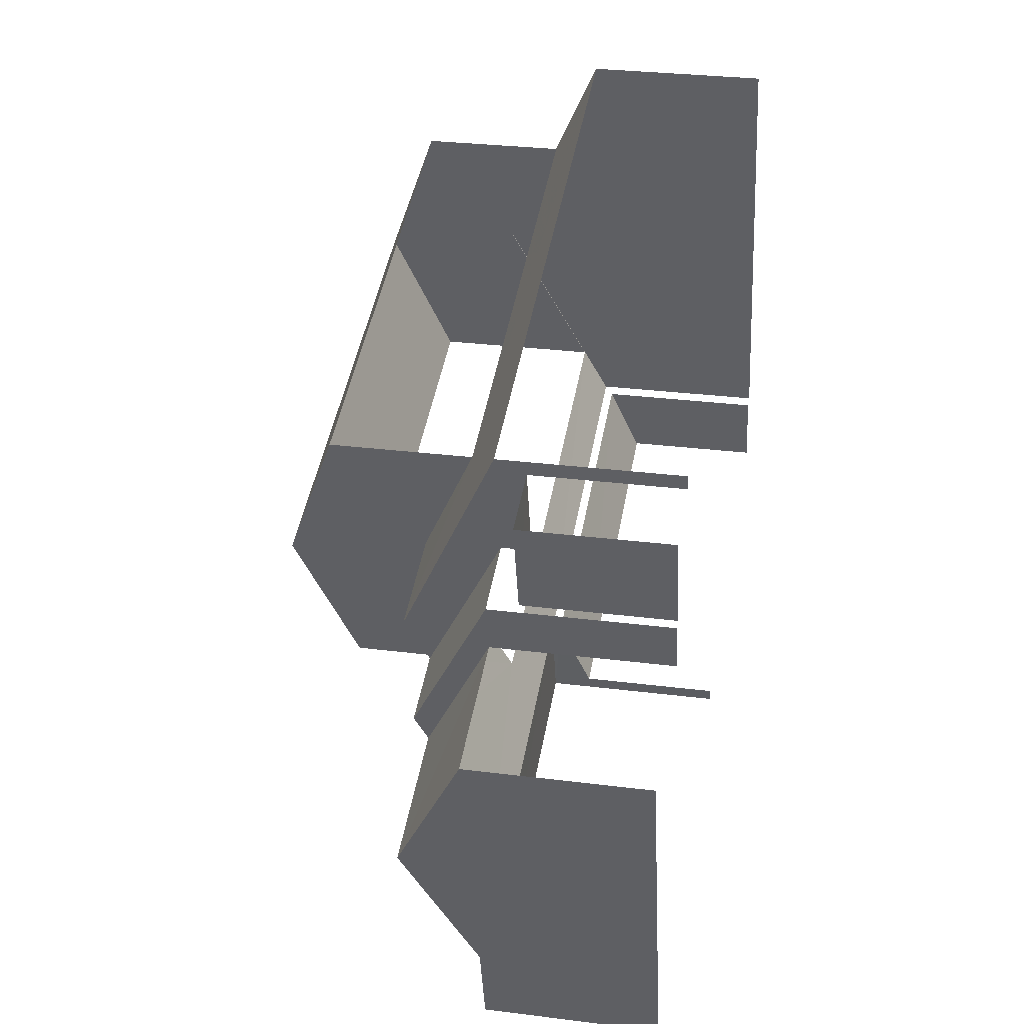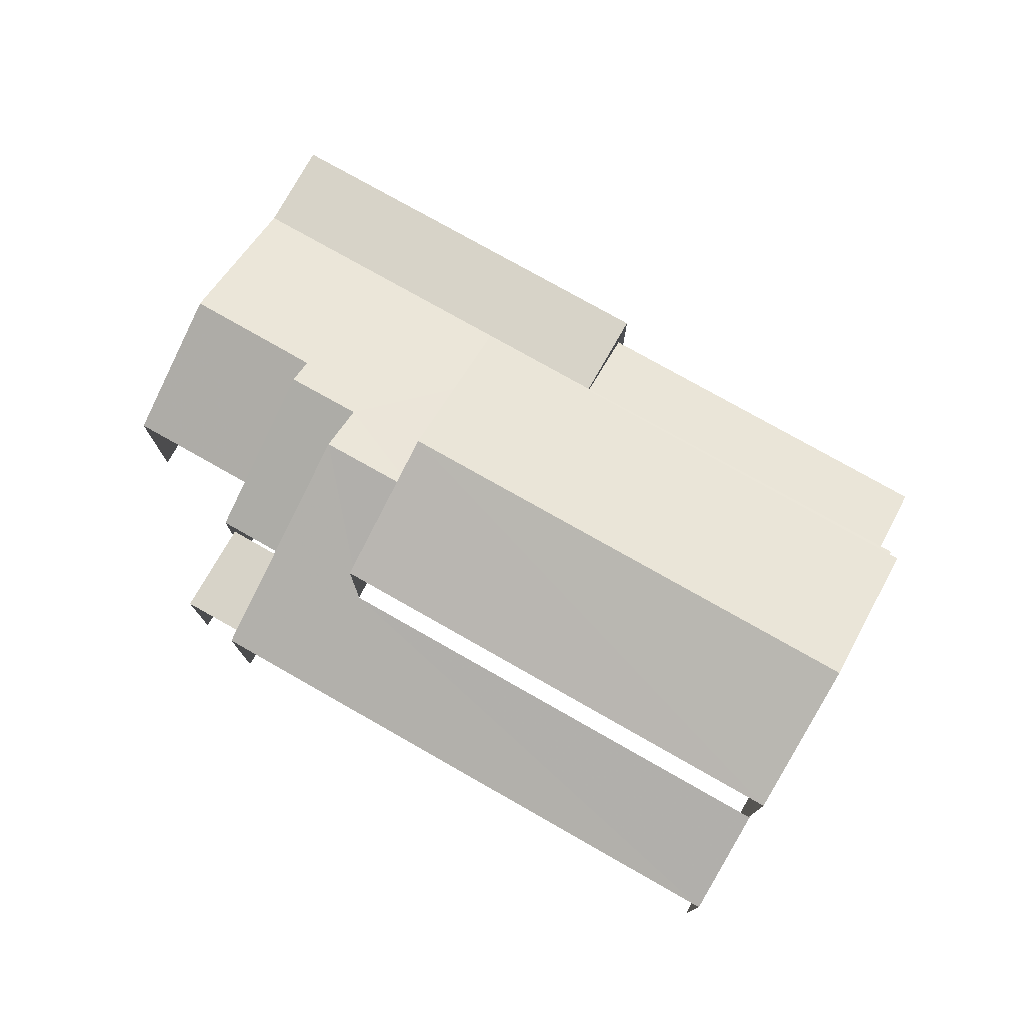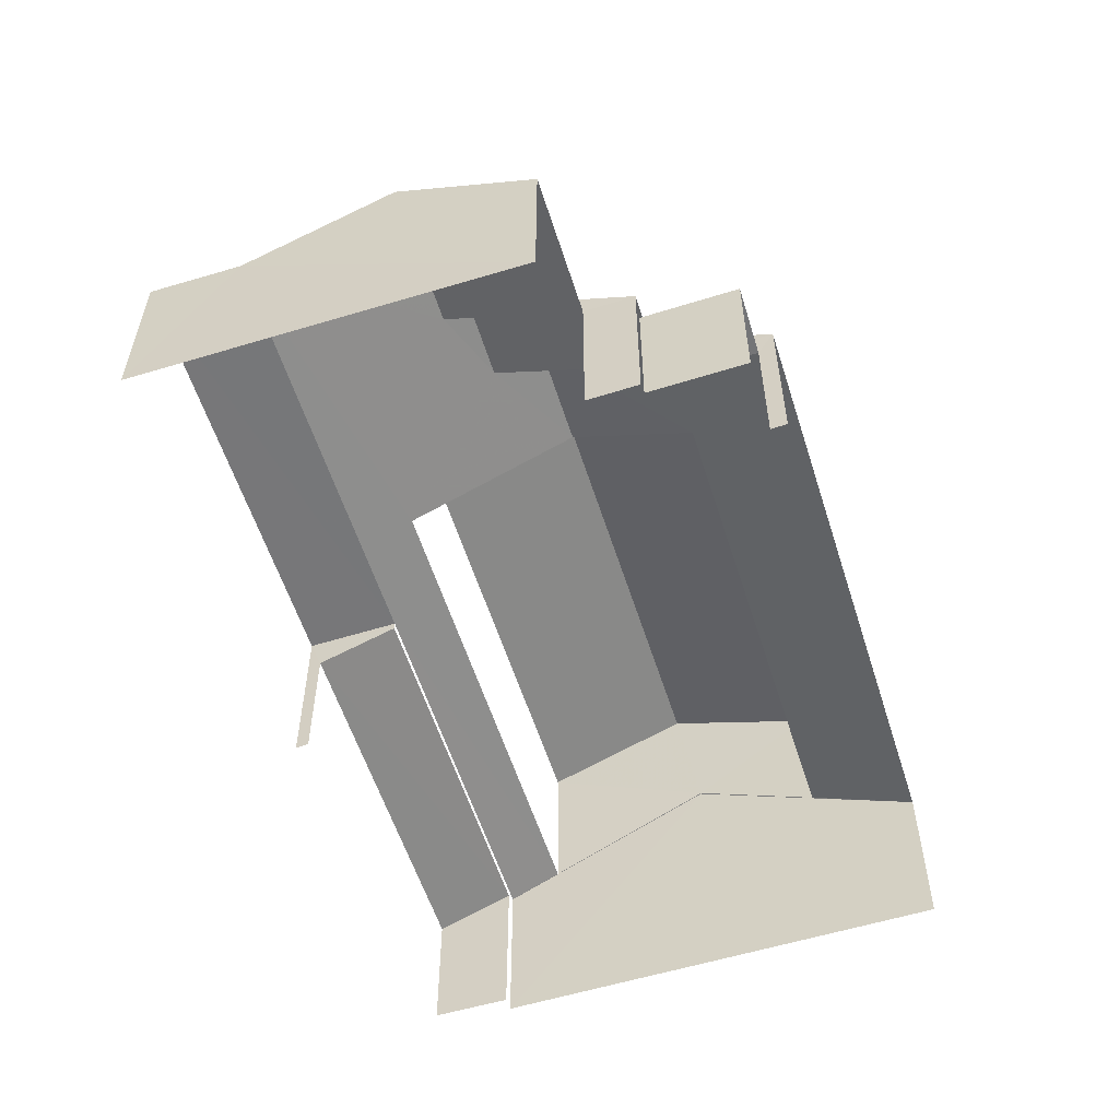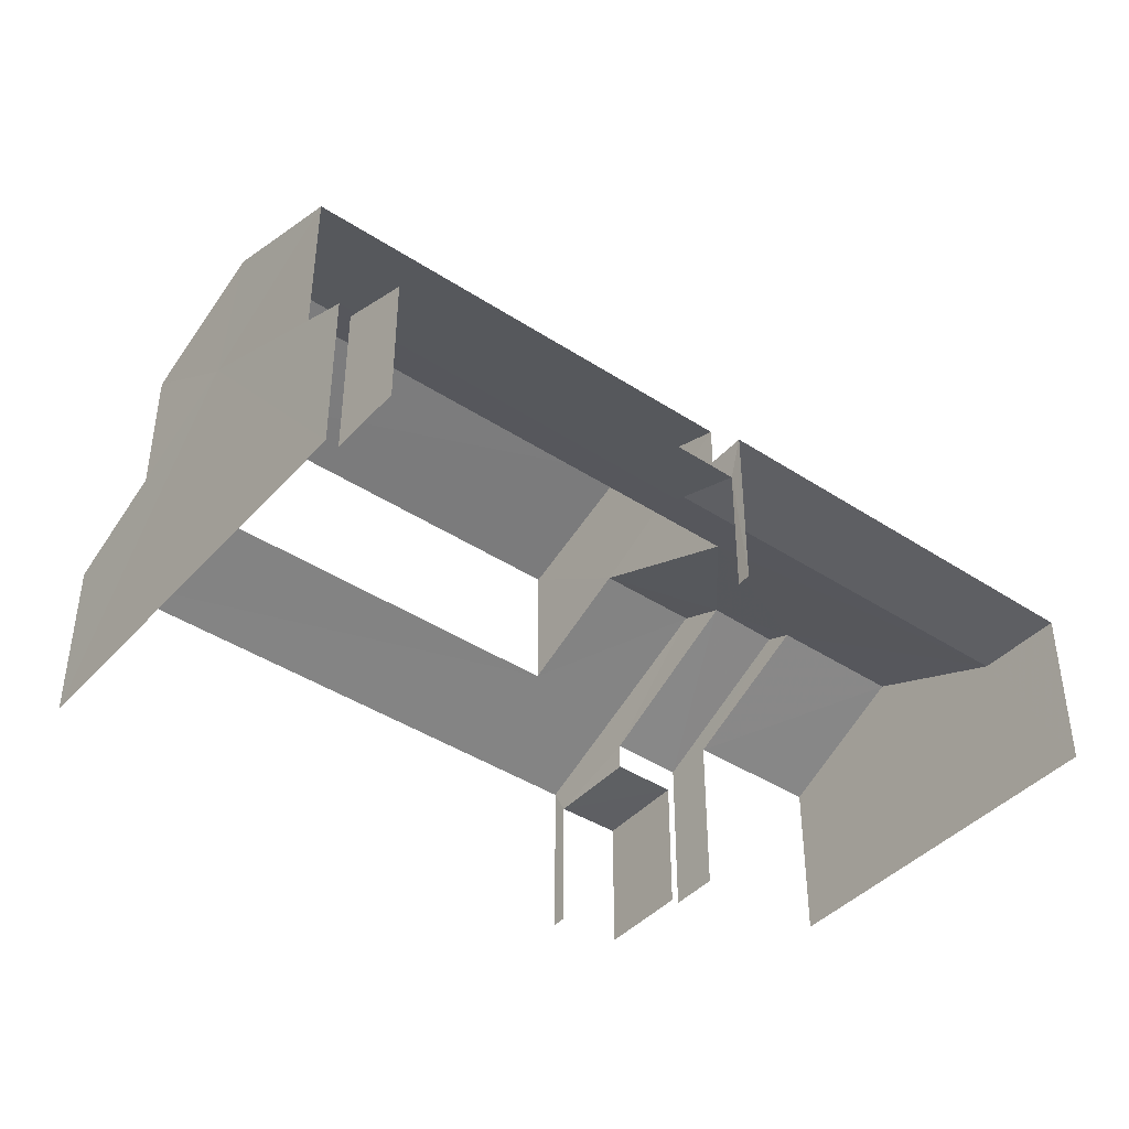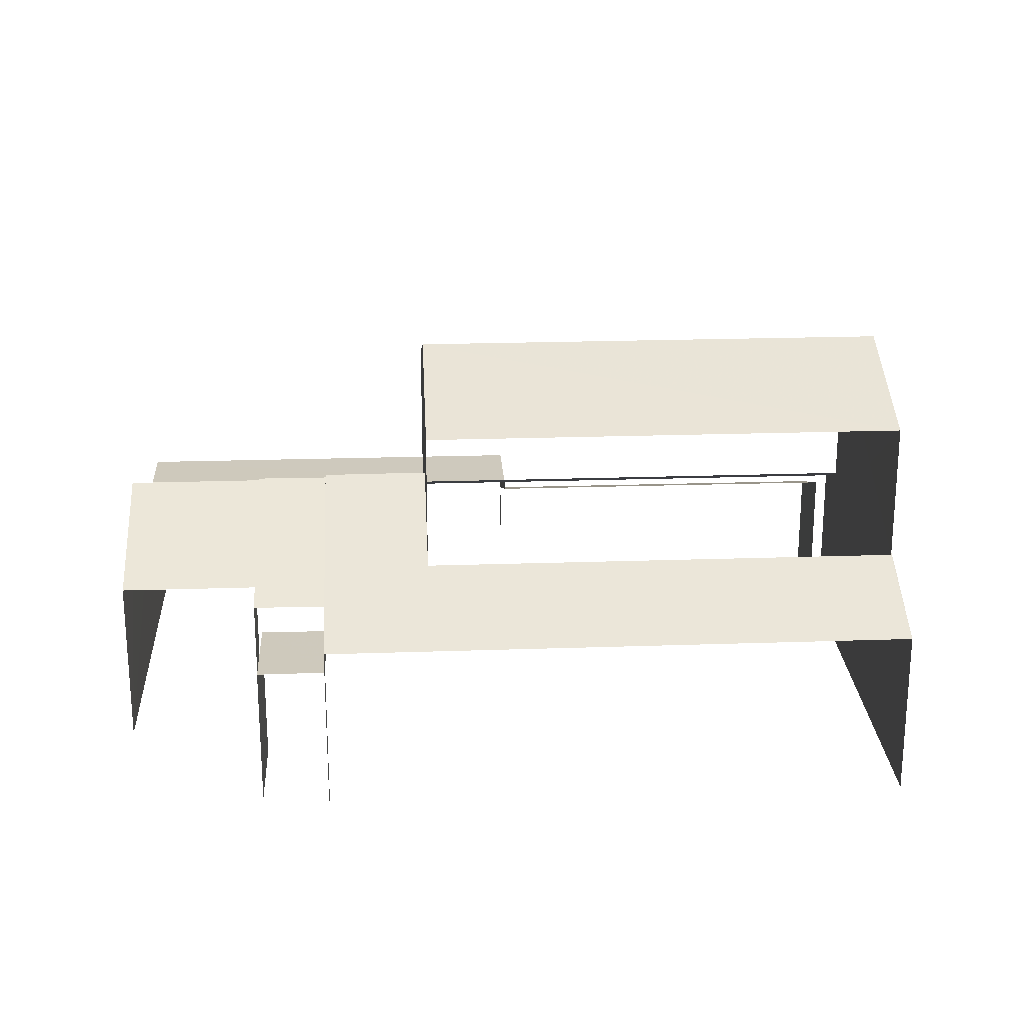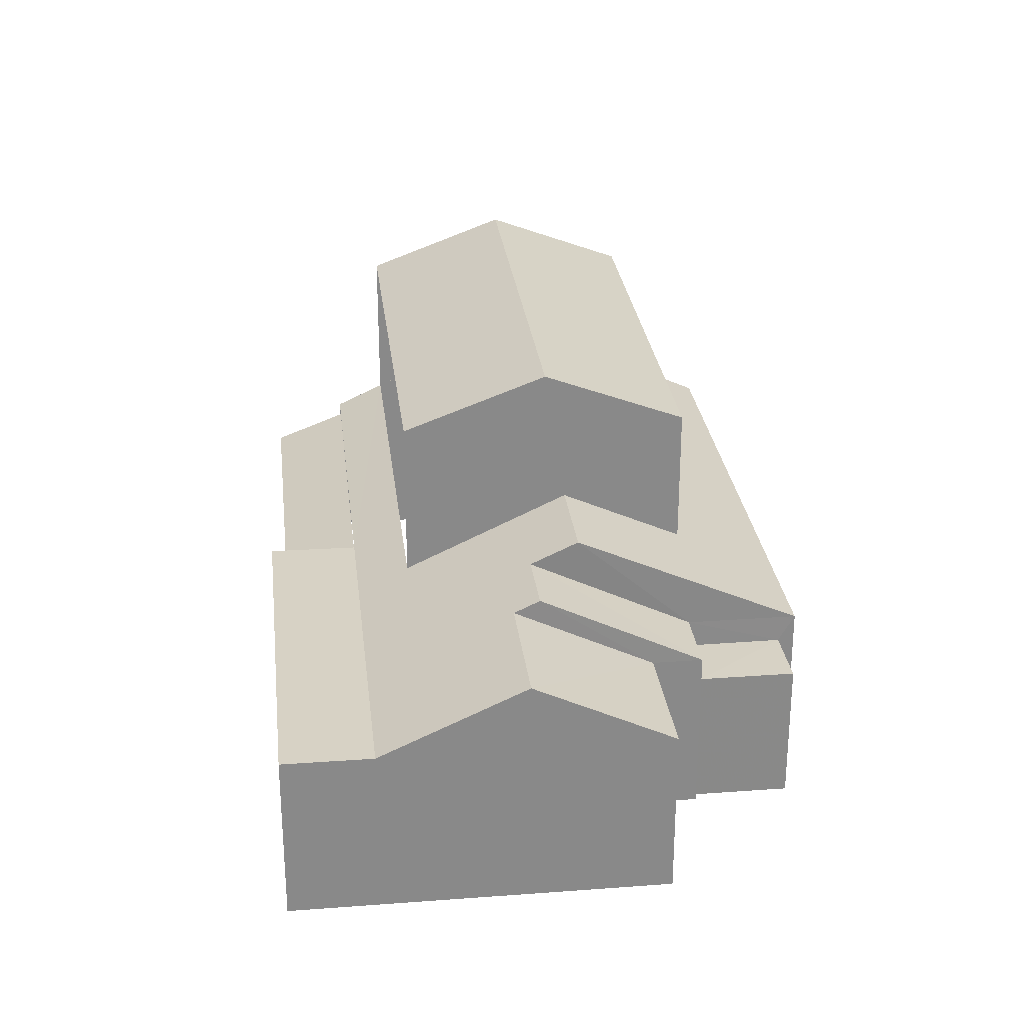
<metadata>
{"format":"obj","ext":"obj","renderer":"f3d","projection":"perspective","resolution":1024,"background":"white","views":[{"elev":29.4,"azim":100.6,"up":"+Y"},{"elev":77.1,"azim":-166.8,"up":"+Z"},{"elev":-57.0,"azim":91.2,"up":"+Z"},{"elev":-42.2,"azim":-54.4,"up":"+Z"},{"elev":22.5,"azim":160.4,"up":"+Z"},{"elev":27.3,"azim":67.2,"up":"+Z"}]}
</metadata>
<code>
v -2.257e+05 -1.28e+05 12.06
v -2.257e+05 -1.28e+05 12.06
v -2.257e+05 -1.28e+05 12.06
v -2.257e+05 -1.28e+05 12.06
v -2.257e+05 -1.28e+05 12.06
v -2.257e+05 -1.28e+05 12.06
v -2.257e+05 -1.28e+05 12.06
v -2.257e+05 -1.28e+05 12.06
v -2.257e+05 -1.28e+05 12.06
v -2.257e+05 -1.28e+05 12.06
v -2.257e+05 -1.28e+05 12.06
v -2.257e+05 -1.28e+05 12.06
v -2.257e+05 -1.28e+05 12.06
v -2.257e+05 -1.28e+05 12.06
v -2.257e+05 -1.28e+05 19.01
v -2.257e+05 -1.28e+05 18.09
v -2.257e+05 -1.28e+05 19.01
v -2.257e+05 -1.28e+05 18.09
v -2.257e+05 -1.28e+05 14.95
v -2.257e+05 -1.28e+05 14.95
v -2.257e+05 -1.28e+05 14.95
v -2.257e+05 -1.28e+05 14.95
v -2.257e+05 -1.28e+05 16.67
v -2.257e+05 -1.28e+05 14.95
v -2.257e+05 -1.28e+05 15.36
v -2.257e+05 -1.28e+05 16.67
v -2.257e+05 -1.28e+05 16.67
v -2.257e+05 -1.28e+05 16.29
v -2.257e+05 -1.28e+05 15.36
v -2.257e+05 -1.28e+05 16.67
v -2.257e+05 -1.28e+05 16.09
v -2.257e+05 -1.28e+05 16.09
v -2.257e+05 -1.28e+05 16.29
v -2.257e+05 -1.28e+05 14.31
v -2.257e+05 -1.28e+05 14.8
v -2.257e+05 -1.28e+05 14.31
v -2.257e+05 -1.28e+05 14.8
v -2.257e+05 -1.28e+05 15.74
v -2.257e+05 -1.28e+05 15.74
v -2.257e+05 -1.28e+05 14.95
v -2.257e+05 -1.28e+05 14.95
v -2.257e+05 -1.28e+05 14.47
v -2.257e+05 -1.28e+05 14.47
v -2.257e+05 -1.28e+05 14.47
v -2.257e+05 -1.28e+05 14.47
v -2.257e+05 -1.28e+05 18.09
v -2.257e+05 -1.28e+05 18.09
v -2.257e+05 -1.28e+05 14.95
v -2.257e+05 -1.28e+05 14.95
v -2.257e+05 -1.28e+05 14.95
v -2.257e+05 -1.28e+05 14.95
f 1 2 3
f 4 1 5
f 6 7 8
f 9 10 5
f 11 7 12
f 13 8 3
f 11 14 9
f 8 1 3
f 11 5 1
f 8 7 11
f 11 9 5
f 8 11 1
f 8 49 6
f 8 48 49
f 40 4 5
f 40 41 4
f 1 43 2
f 1 44 43
f 20 12 7
f 21 20 7
f 38 16 18
f 38 39 16
f 10 9 35
f 10 35 24
f 35 19 24
f 35 37 19
f 11 36 14
f 11 34 36
f 13 42 50
f 50 42 51
f 13 3 42
f 51 42 45
f 29 46 47
f 25 29 47
f 15 16 17
f 15 18 16
f 19 20 21
f 22 19 21
f 23 24 25
f 24 19 25
f 26 27 28
f 29 19 22
f 23 25 30
f 31 22 32
f 33 28 31
f 28 27 29
f 29 25 19
f 31 29 22
f 28 29 31
f 34 35 36
f 34 37 35
f 27 26 38
f 23 39 40
f 26 41 38
f 30 39 23
f 38 41 40
f 39 38 40
f 42 43 44
f 45 42 44
f 17 46 15
f 17 47 46
f 48 32 49
f 48 31 32
f 50 28 33
f 50 51 28
f 16 39 30
f 16 30 17
f 30 47 17
f 30 25 47
f 40 5 23
f 5 10 23
f 10 24 23
f 9 14 36
f 35 9 36
f 46 29 27
f 46 27 15
f 27 18 15
f 27 38 18
f 3 2 43
f 42 3 43
f 49 32 6
f 6 22 7
f 22 21 7
f 32 22 6
f 48 8 50
f 31 48 33
f 8 13 50
f 33 48 50
f 11 12 34
f 12 20 34
f 34 20 37
f 20 19 37
f 28 51 26
f 1 4 44
f 51 45 44
f 26 51 41
f 44 4 41
f 51 44 41

</code>
